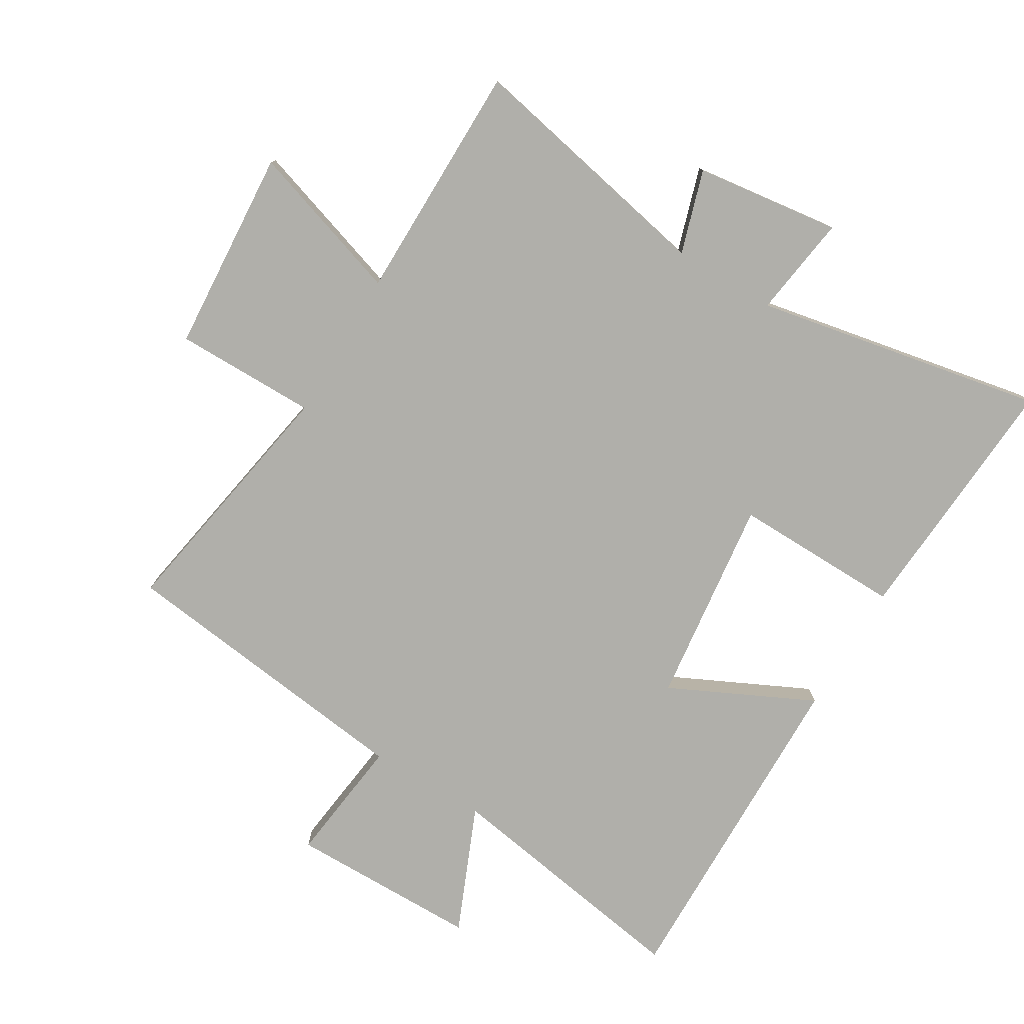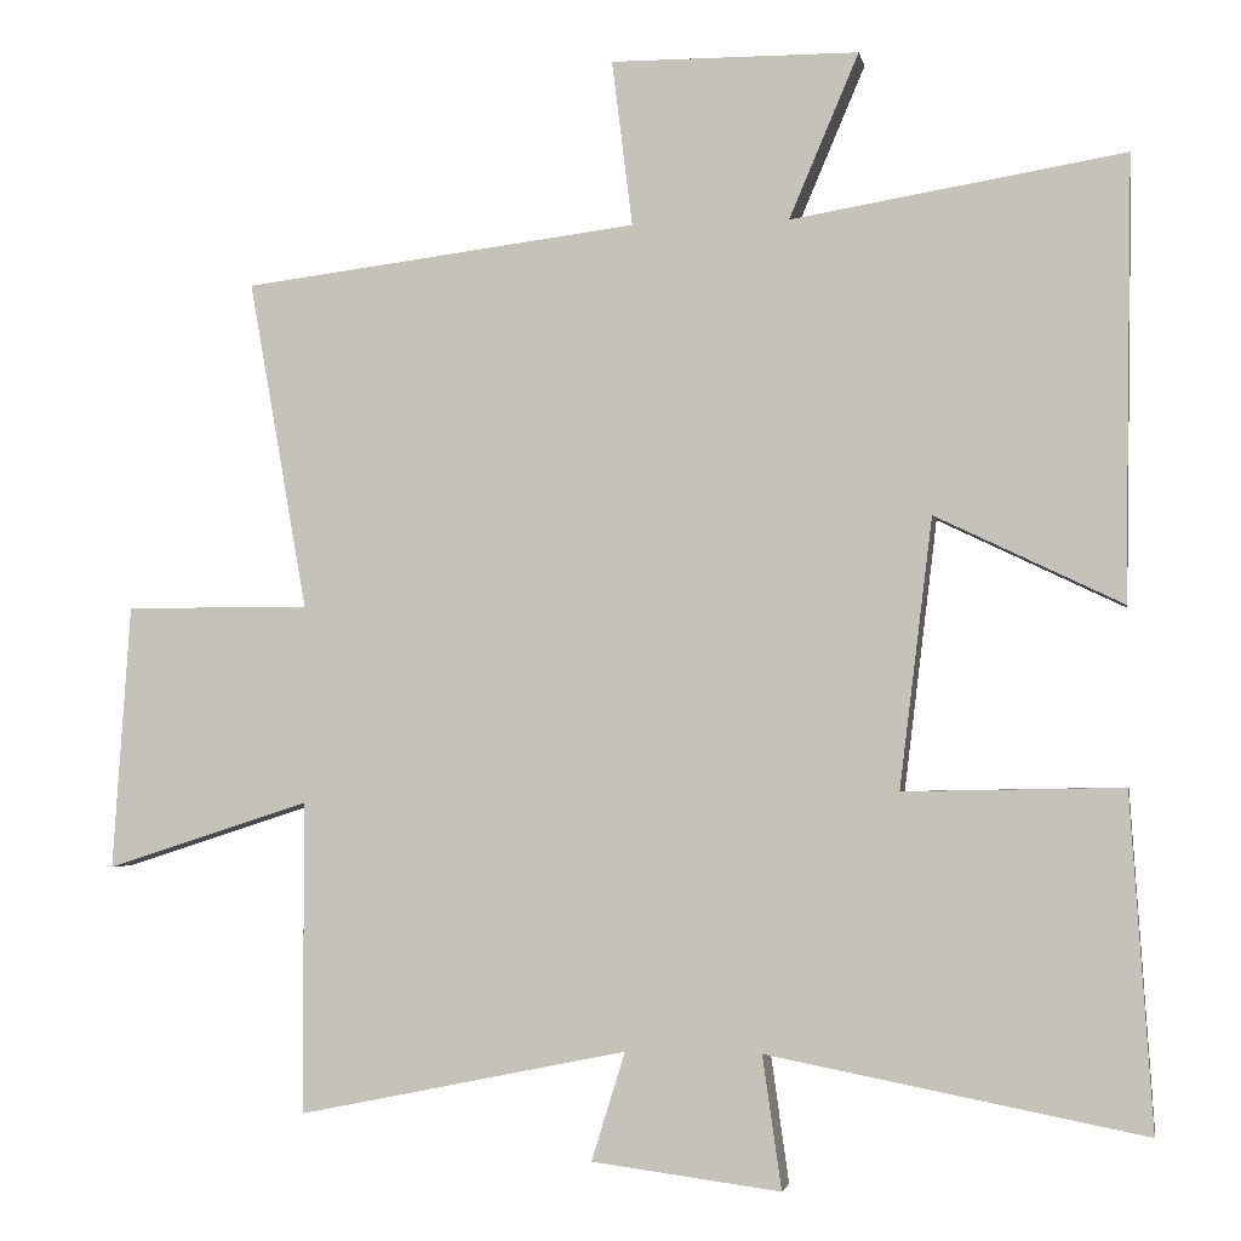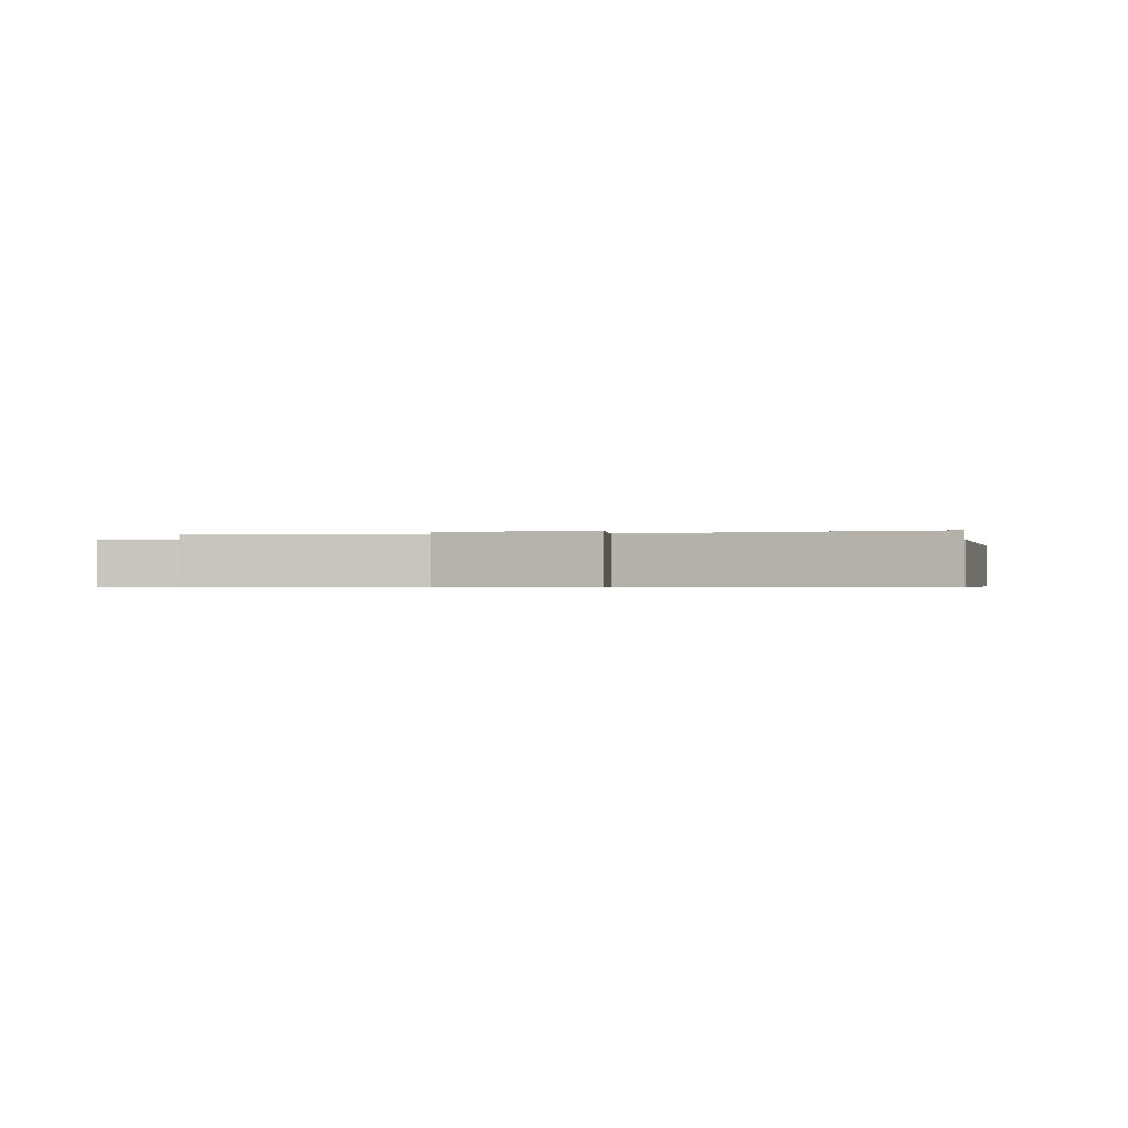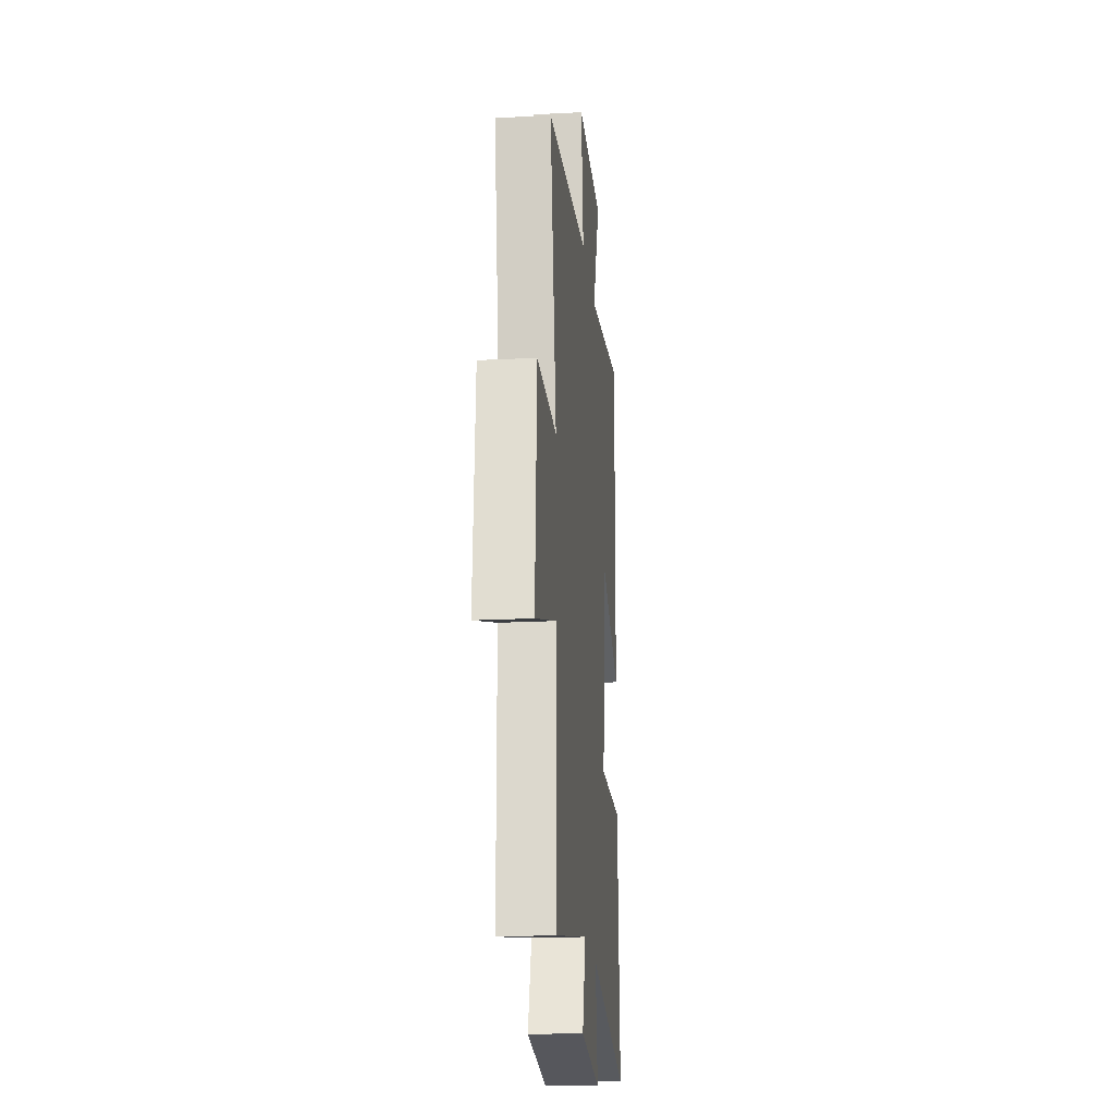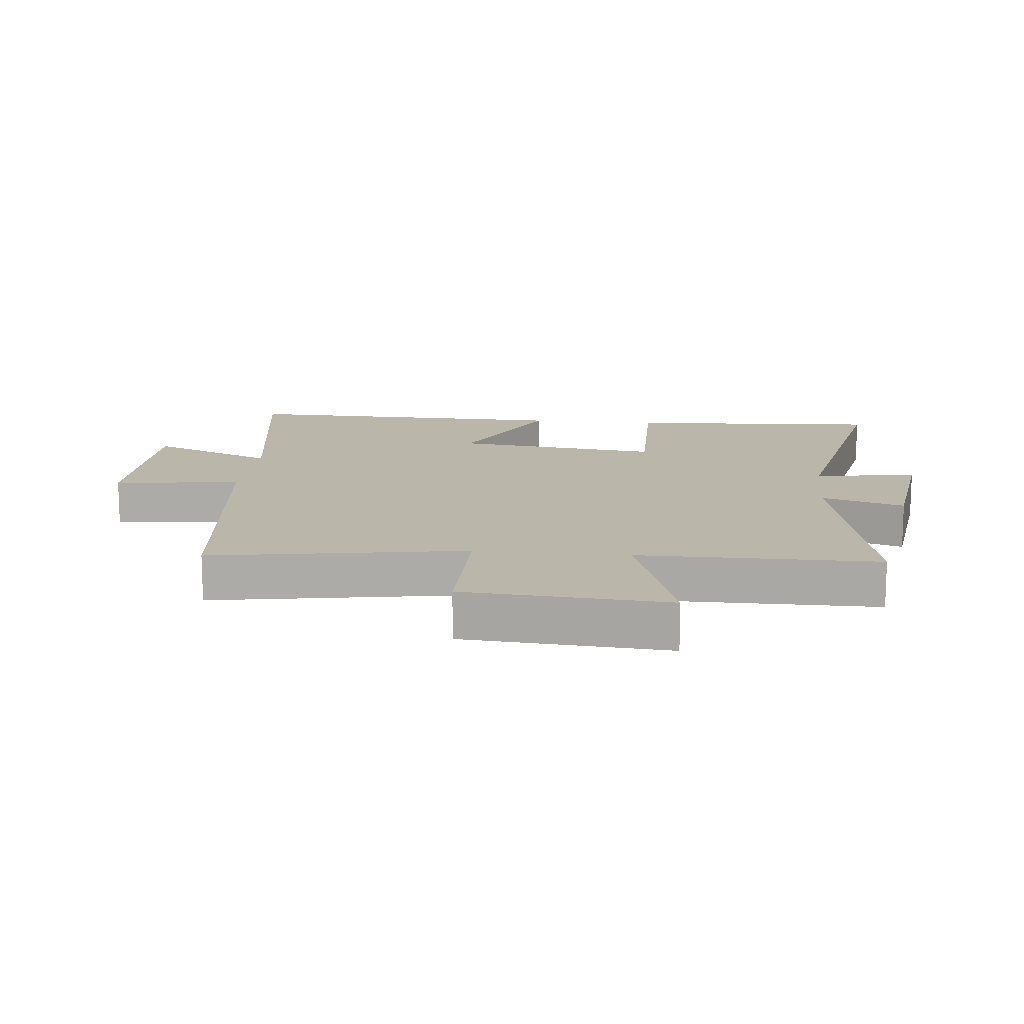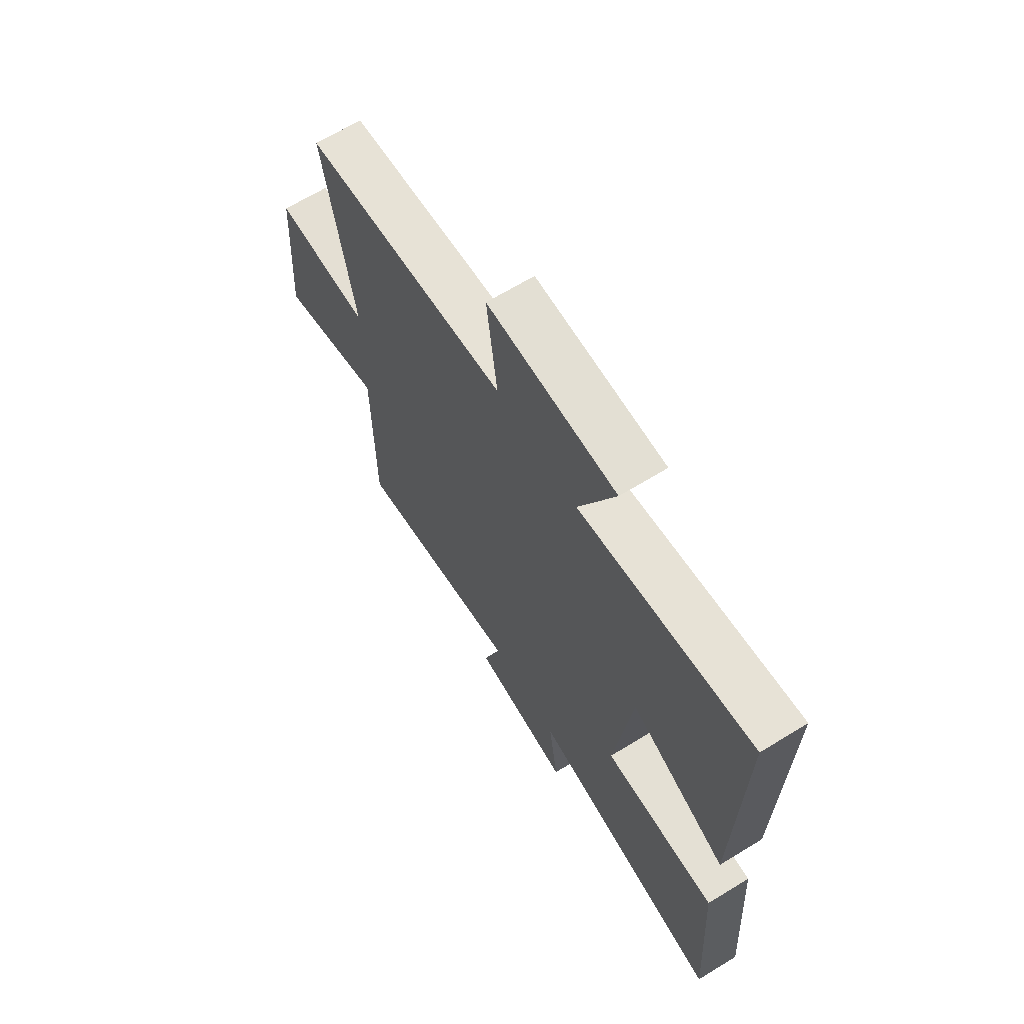
<metadata>
{"format":"obj","ext":"obj","renderer":"f3d","projection":"perspective","resolution":1024,"background":"white","views":[{"elev":-78.0,"azim":149.1,"up":"+Y"},{"elev":-2.9,"azim":-169.5,"up":"+Z"},{"elev":-0.5,"azim":-167.5,"up":"+Y"},{"elev":-20.0,"azim":95.4,"up":"+Z"},{"elev":13.9,"azim":96.1,"up":"+Y"},{"elev":66.7,"azim":-121.5,"up":"+Z"}]}
</metadata>
<code>
v -0.527 0.07 -0.589
v -0.5 0.07 -0.183
v -0.233 0.07 -0.188
v -0.273 0.07 0.14
v -0.5 0.07 0.031
v -0.509 0.07 0.567
v -0.103 0.07 0.5
v -0.188 0.07 0.7
v 0.114 0.07 0.702
v 0.089 0.07 0.5
v 0.571 0.07 0.44
v 0.5 0.07 0.039
v 0.725 0.07 0.039
v 0.747 0.07 -0.283
v 0.5 0.07 -0.203
v 0.498 0.07 -0.582
v 0.098 0.07 -0.5
v 0.139 0.07 -0.632
v -0.091 0.07 -0.662
v -0.068 0.07 -0.5
v -0.527 0 -0.589
v -0.5 0 -0.183
v -0.233 0 -0.188
v -0.273 0 0.14
v -0.5 0 0.031
v -0.509 0 0.567
v -0.103 0 0.5
v -0.188 0 0.7
v 0.114 0 0.702
v 0.089 0 0.5
v 0.571 0 0.44
v 0.5 0 0.039
v 0.725 0 0.039
v 0.747 0 -0.283
v 0.5 0 -0.203
v 0.498 0 -0.582
v 0.098 0 -0.5
v 0.139 0 -0.632
v -0.091 0 -0.662
v -0.068 0 -0.5
f 17 18 19 20
f 15 16 17
f 15 17 20
f 12 13 14 15
f 12 15 20 1
f 10 11 12
f 7 8 9 10
f 7 10 12
f 4 5 6 7
f 3 4 7 12
f 1 2 3
f 1 3 12
f 40 39 38 37
f 37 36 35
f 40 37 35
f 35 34 33 32
f 21 40 35 32
f 32 31 30
f 30 29 28 27
f 32 30 27
f 27 26 25 24
f 32 27 24 23
f 23 22 21
f 32 23 21
f 1 21 22 2
f 2 22 23 3
f 3 23 24 4
f 4 24 25 5
f 5 25 26 6
f 6 26 27 7
f 7 27 28 8
f 8 28 29 9
f 9 29 30 10
f 10 30 31 11
f 11 31 32 12
f 12 32 33 13
f 13 33 34 14
f 14 34 35 15
f 15 35 36 16
f 16 36 37 17
f 17 37 38 18
f 18 38 39 19
f 19 39 40 20
f 20 40 21 1

</code>
